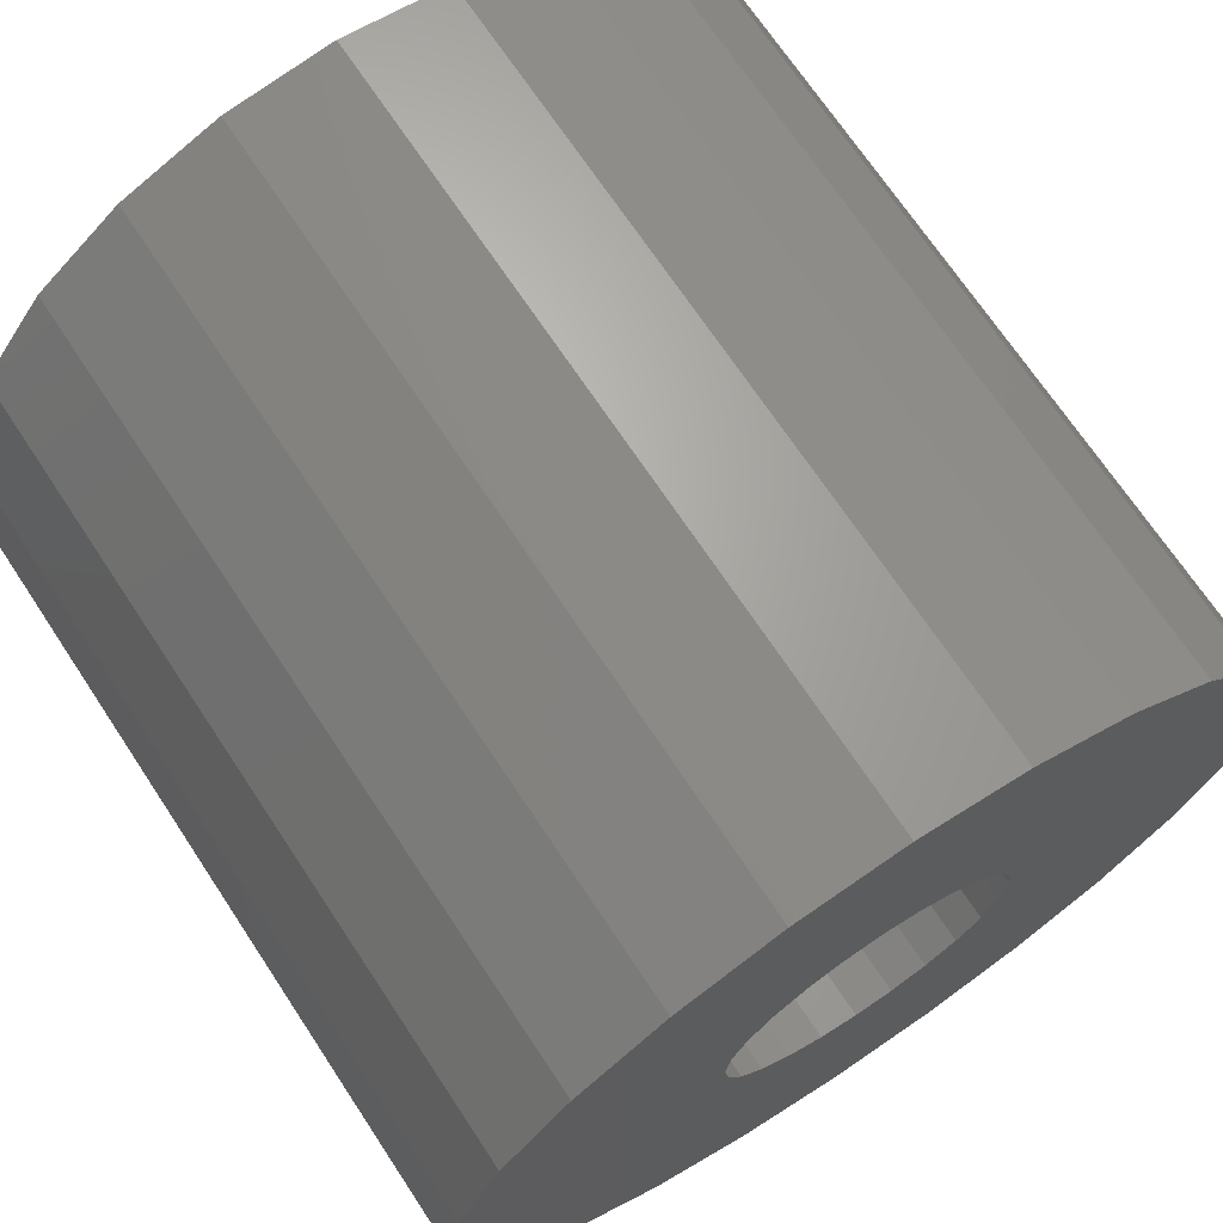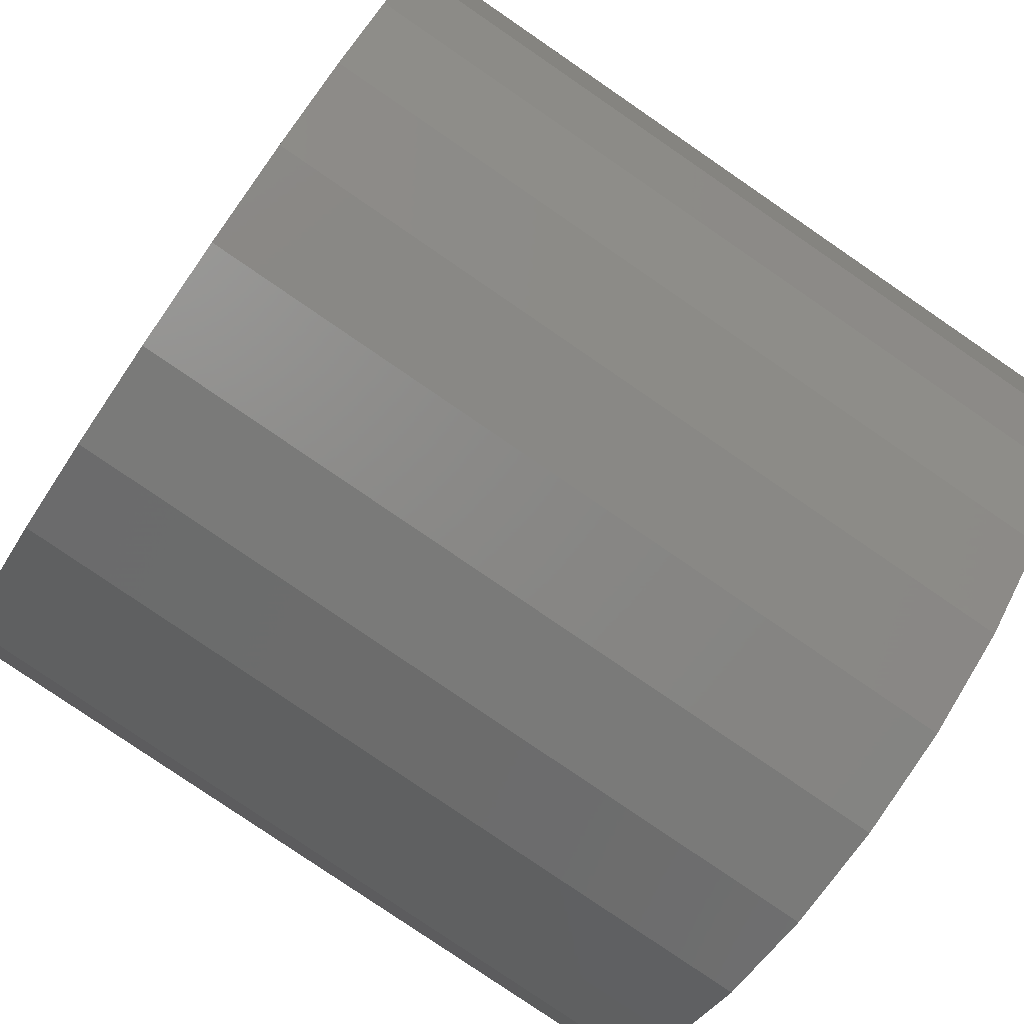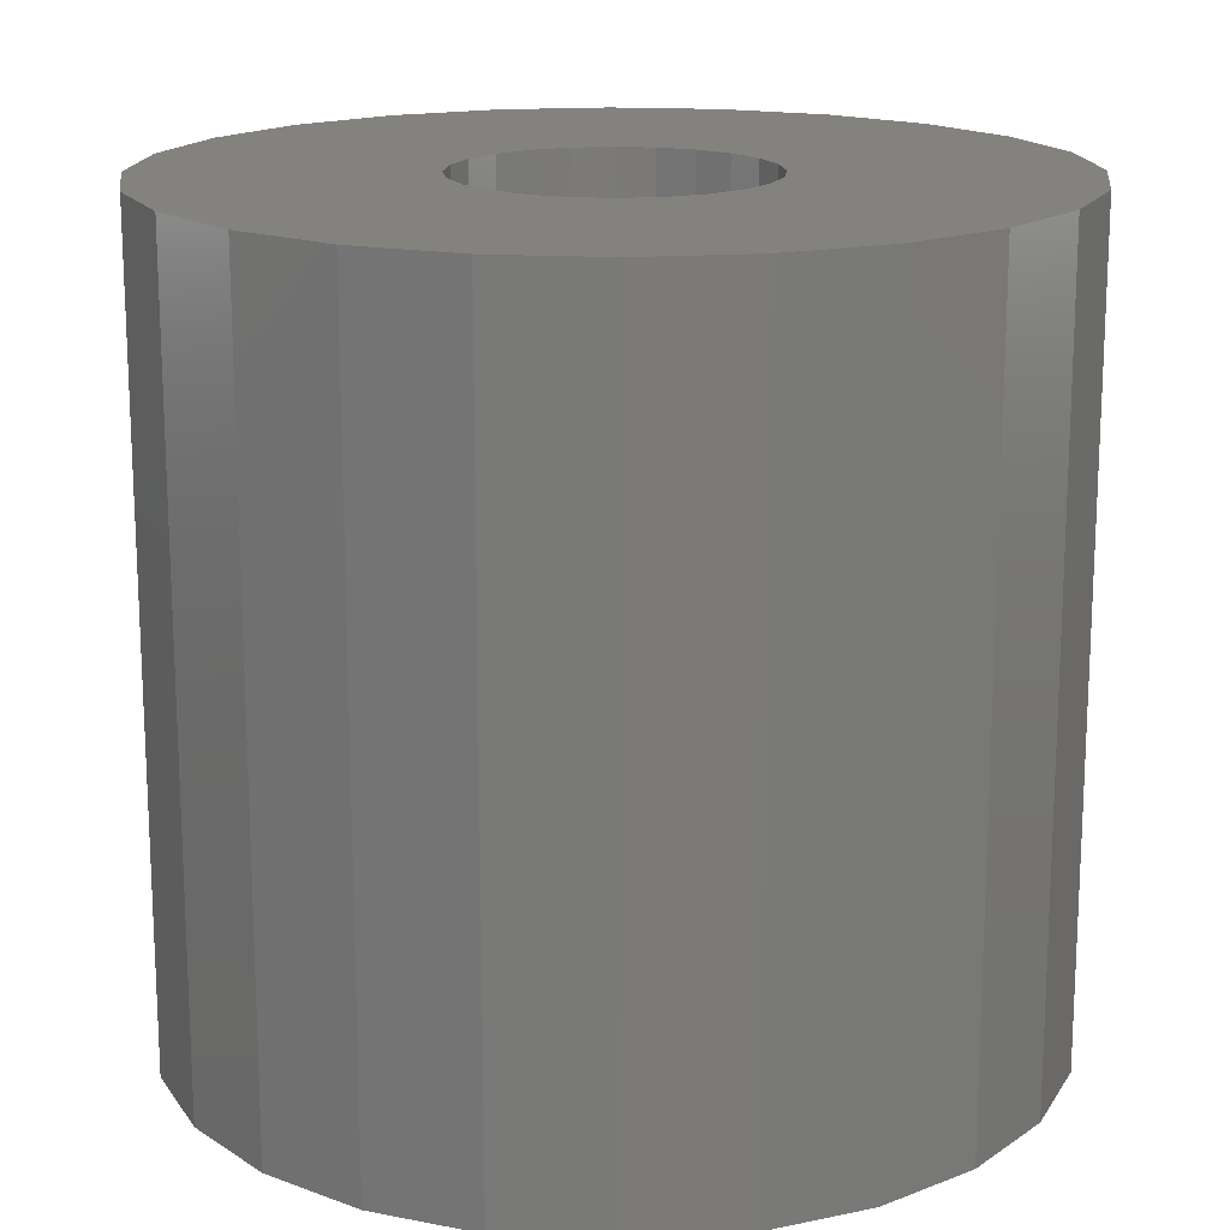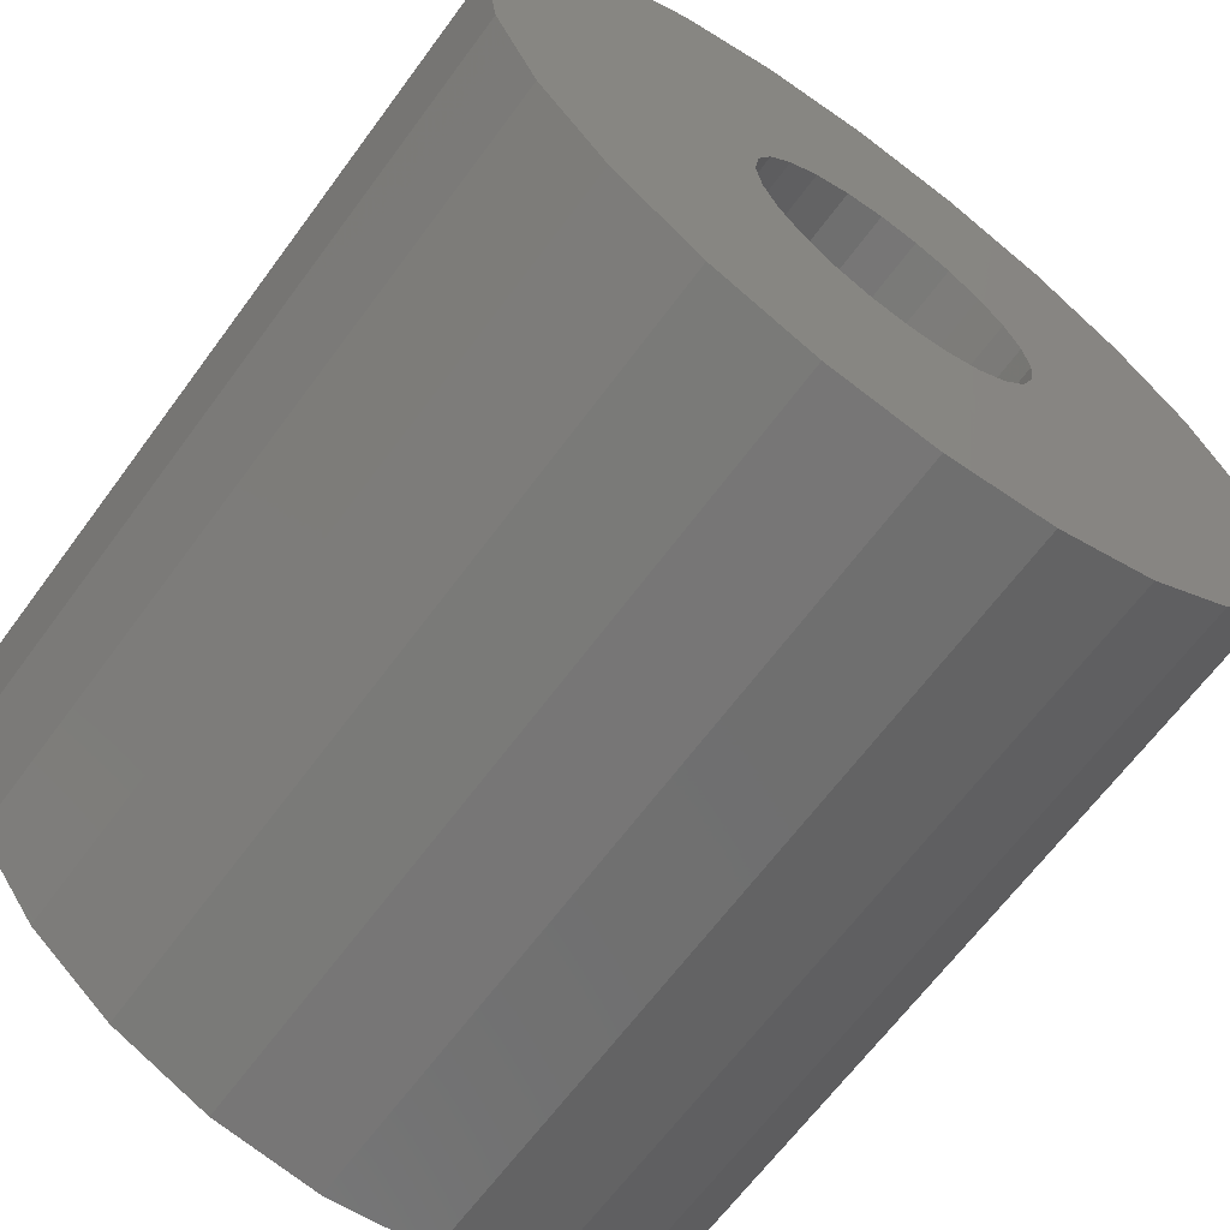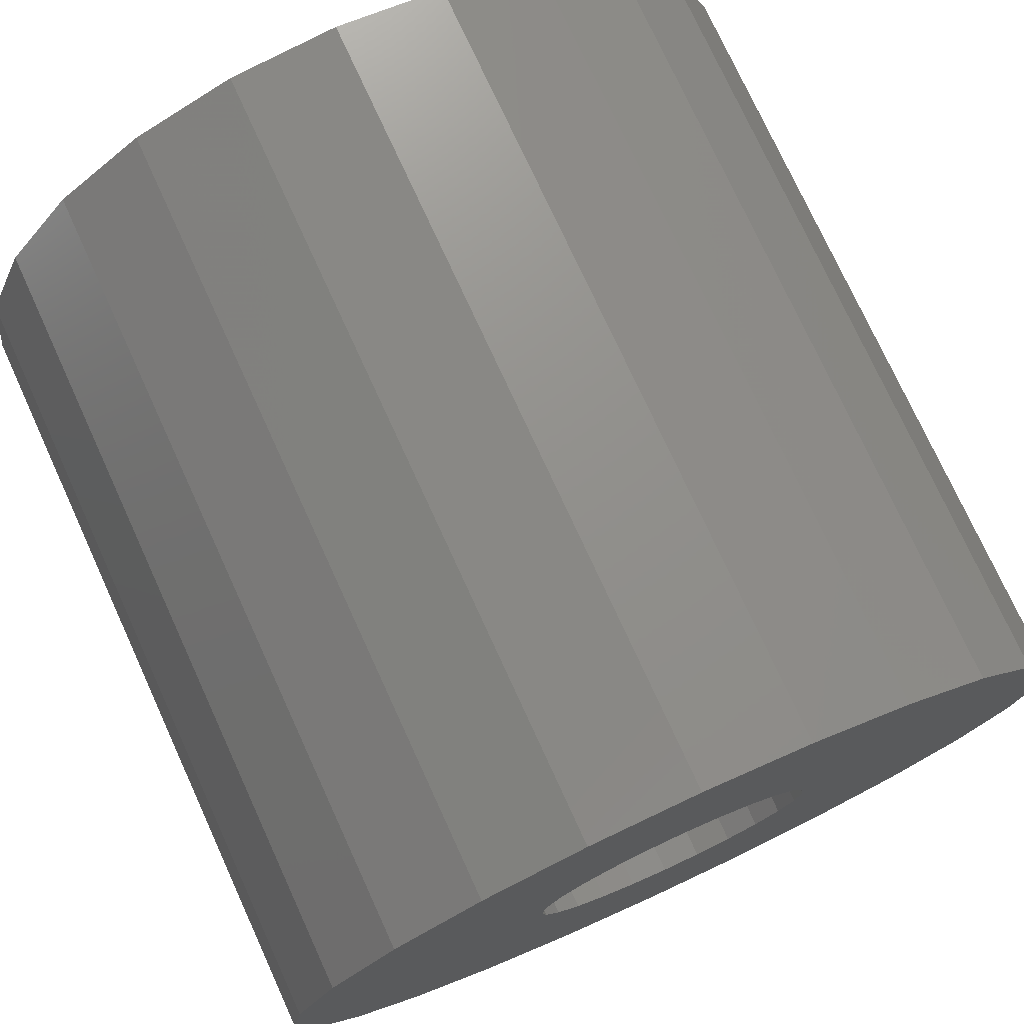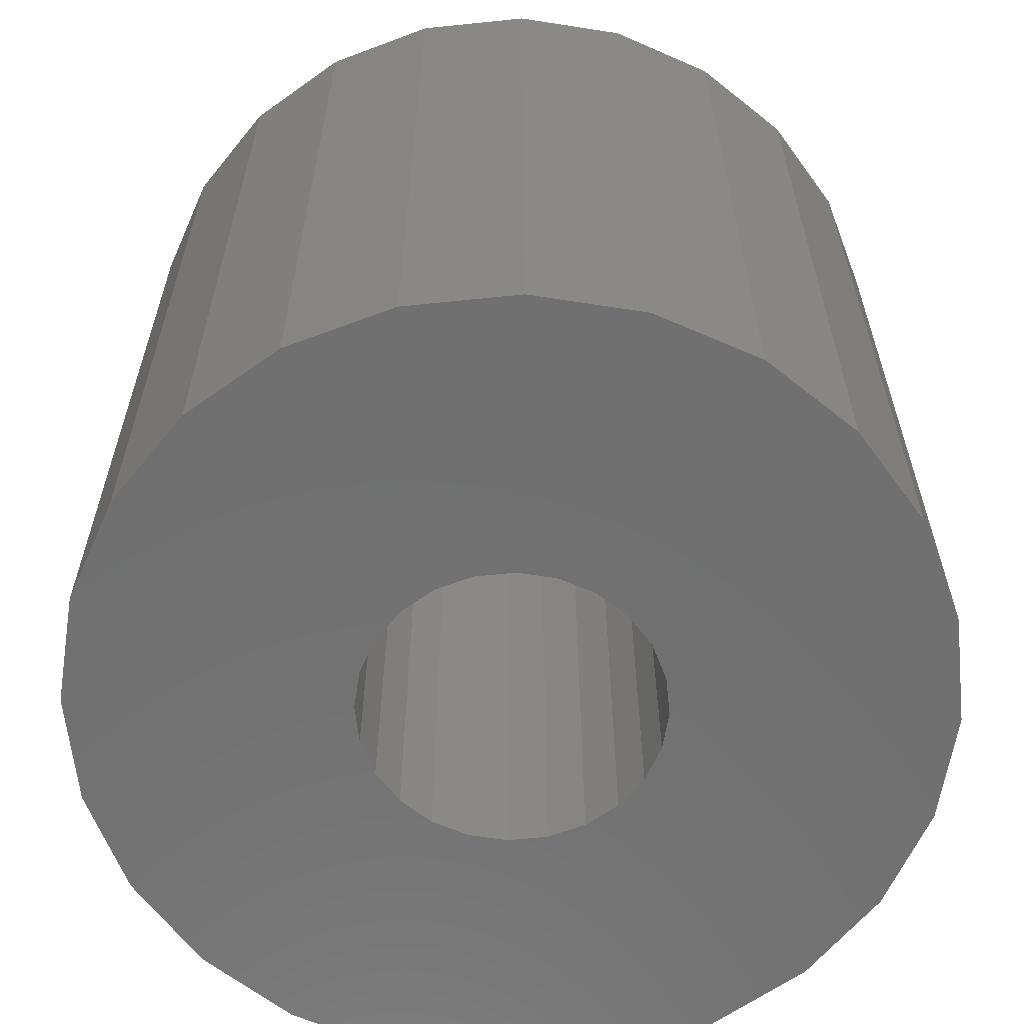
<metadata>
{"format":"stl","ext":"stl","renderer":"f3d","projection":"perspective","resolution":1024,"background":"white","views":[{"elev":70.0,"azim":-33.5,"up":"+Y"},{"elev":-80.0,"azim":-124.4,"up":"+Y"},{"elev":16.6,"azim":-150.7,"up":"+Z"},{"elev":-65.6,"azim":-36.4,"up":"+Y"},{"elev":75.5,"azim":155.4,"up":"+Y"},{"elev":-62.1,"azim":-136.5,"up":"+Z"}]}
</metadata>
<code>
# stl→obj: 96 verts, 192 faces
v -106.8 -276.6 3.6
v -107.3 -281.5 3.6
v -108 -277.1 3.6
v -107.2 -281 3.6
v -107 -280.6 3.6
v -106.8 -280.2 3.6
v -105.5 -276.5 3.6
v -106.4 -280 3.6
v -106 -279.8 3.6
v -105.5 -279.7 3.6
v -105.1 -279.8 3.6
v -104.2 -276.6 3.6
v -104.7 -280 3.6
v -104.3 -280.2 3.6
v -104 -280.6 3.6
v -103 -277.1 3.6
v -103.8 -281 3.6
v -103.8 -281.5 3.6
v -103 -285.8 3.6
v -102 -285 3.6
v -102 -277.9 3.6
v -101.2 -284 3.6
v -101.2 -279 3.6
v -100.7 -282.8 3.6
v -100.7 -280.2 3.6
v -100.5 -281.5 3.6
v -110.4 -280.2 3.6
v -110.4 -282.8 3.6
v -110.5 -281.5 3.6
v -109.9 -284 3.6
v -109.9 -279 3.6
v -109.1 -285 3.6
v -109.1 -277.9 3.6
v -108 -285.8 3.6
v -106.8 -286.3 3.6
v -107.2 -281.9 3.6
v -107 -282.4 3.6
v -106.8 -282.7 3.6
v -105.5 -286.5 3.6
v -106.4 -283 3.6
v -106 -283.2 3.6
v -105.5 -283.2 3.6
v -104.2 -286.3 3.6
v -105.1 -283.2 3.6
v -104.7 -283 3.6
v -104.3 -282.7 3.6
v -104 -282.4 3.6
v -103.8 -281.9 3.6
v -106.8 -286.3 13
v -108 -285.8 13
v -105.5 -279.7 13
v -105.1 -279.8 13
v -106.8 -276.6 13
v -108 -277.1 13
v -100.7 -282.8 13
v -100.5 -281.5 13
v -100.7 -280.2 13
v -101.2 -279 13
v -105.5 -276.5 13
v -104.7 -280 13
v -104 -280.6 13
v -104.3 -280.2 13
v -103 -285.8 13
v -104.2 -286.3 13
v -104.2 -276.6 13
v -109.1 -277.9 13
v -103 -277.1 13
v -110.5 -281.5 13
v -110.4 -280.2 13
v -110.4 -282.8 13
v -102 -277.9 13
v -109.9 -284 13
v -109.1 -285 13
v -105.5 -286.5 13
v -109.9 -279 13
v -102 -285 13
v -101.2 -284 13
v -103.8 -281 13
v -103.8 -281.5 13
v -107.3 -281.5 13
v -107.2 -281.9 13
v -107 -282.4 13
v -106.8 -282.7 13
v -106.4 -283 13
v -106 -283.2 13
v -105.5 -283.2 13
v -105.1 -283.2 13
v -104.7 -283 13
v -104.3 -282.7 13
v -104 -282.4 13
v -103.8 -281.9 13
v -107.2 -281 13
v -107 -280.6 13
v -106.8 -280.2 13
v -106.4 -280 13
v -106 -279.8 13
f 1 2 3
f 2 1 4
f 4 1 5
f 5 1 6
f 6 1 7
f 6 7 8
f 8 7 9
f 9 7 10
f 10 7 11
f 11 7 12
f 11 12 13
f 13 12 14
f 14 12 15
f 15 12 16
f 15 16 17
f 17 16 18
f 18 16 19
f 19 16 20
f 20 16 21
f 20 21 22
f 22 21 23
f 22 23 24
f 24 23 25
f 24 25 26
f 27 28 29
f 28 27 30
f 30 27 31
f 30 31 32
f 32 31 33
f 32 33 34
f 34 33 3
f 34 3 35
f 35 3 2
f 35 2 36
f 35 36 37
f 35 37 38
f 35 38 39
f 39 38 40
f 39 40 41
f 39 41 42
f 39 42 43
f 43 42 44
f 43 44 45
f 43 45 46
f 43 46 47
f 43 47 19
f 19 47 48
f 19 48 18
f 49 34 35
f 34 49 50
f 11 51 10
f 51 11 52
f 3 53 1
f 53 3 54
f 26 55 24
f 55 26 56
f 23 57 25
f 57 23 58
f 1 59 7
f 59 1 53
f 60 11 13
f 11 60 52
f 61 14 15
f 14 61 62
f 63 43 19
f 43 63 64
f 7 65 12
f 65 7 59
f 33 54 3
f 54 33 66
f 65 16 12
f 16 65 67
f 68 27 29
f 27 68 69
f 70 29 28
f 29 70 68
f 21 58 23
f 58 21 71
f 72 28 30
f 28 72 70
f 73 30 32
f 30 73 72
f 50 32 34
f 32 50 73
f 74 35 39
f 35 74 49
f 25 56 26
f 56 25 57
f 69 31 27
f 31 69 75
f 76 19 20
f 19 76 63
f 22 76 20
f 76 22 77
f 24 77 22
f 77 24 55
f 62 13 14
f 13 62 60
f 78 15 17
f 15 78 61
f 75 33 31
f 33 75 66
f 79 17 18
f 17 79 78
f 64 39 43
f 39 64 74
f 70 69 68
f 69 70 72
f 69 72 75
f 75 72 73
f 75 73 66
f 66 73 50
f 66 50 54
f 54 50 49
f 54 49 80
f 80 49 81
f 81 49 82
f 82 49 83
f 83 49 74
f 83 74 84
f 84 74 85
f 85 74 86
f 86 74 64
f 86 64 87
f 87 64 88
f 88 64 89
f 89 64 90
f 90 64 63
f 90 63 91
f 91 63 79
f 80 53 54
f 53 80 92
f 53 92 93
f 53 93 94
f 53 94 59
f 59 94 95
f 59 95 96
f 59 96 51
f 59 51 52
f 59 52 65
f 65 52 60
f 65 60 62
f 65 62 61
f 65 61 67
f 67 61 78
f 67 78 79
f 67 79 63
f 67 63 76
f 67 76 71
f 71 76 77
f 71 77 58
f 58 77 55
f 58 55 57
f 57 55 56
f 51 9 10
f 9 51 96
f 16 71 21
f 71 16 67
f 91 18 48
f 18 91 79
f 90 48 47
f 48 90 91
f 42 87 44
f 87 42 86
f 88 46 45
f 46 88 89
f 85 42 41
f 42 85 86
f 84 41 40
f 41 84 85
f 87 45 44
f 45 87 88
f 83 40 38
f 40 83 84
f 89 47 46
f 47 89 90
f 6 93 5
f 93 6 94
f 4 80 2
f 80 4 92
f 5 92 4
f 92 5 93
f 95 6 8
f 6 95 94
f 36 82 37
f 82 36 81
f 37 83 38
f 83 37 82
f 96 8 9
f 8 96 95
f 2 81 36
f 81 2 80

</code>
